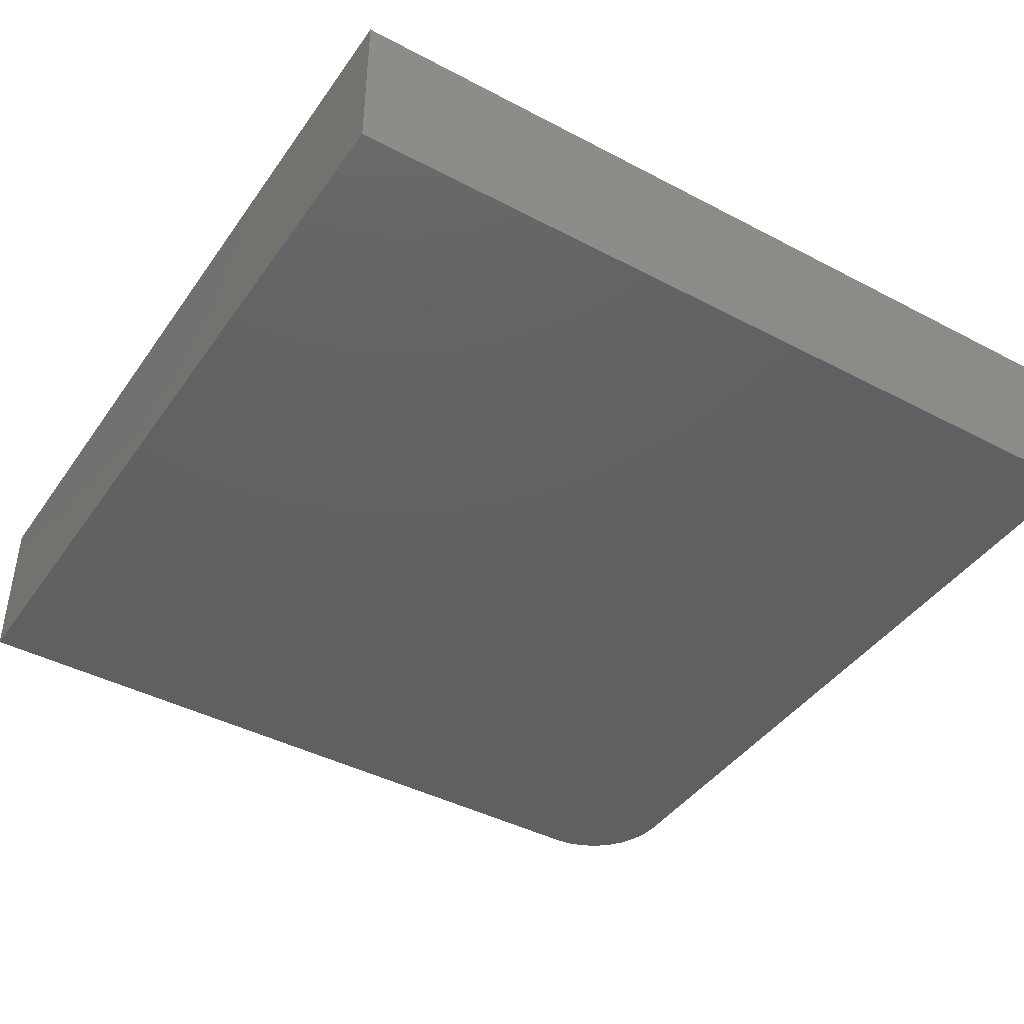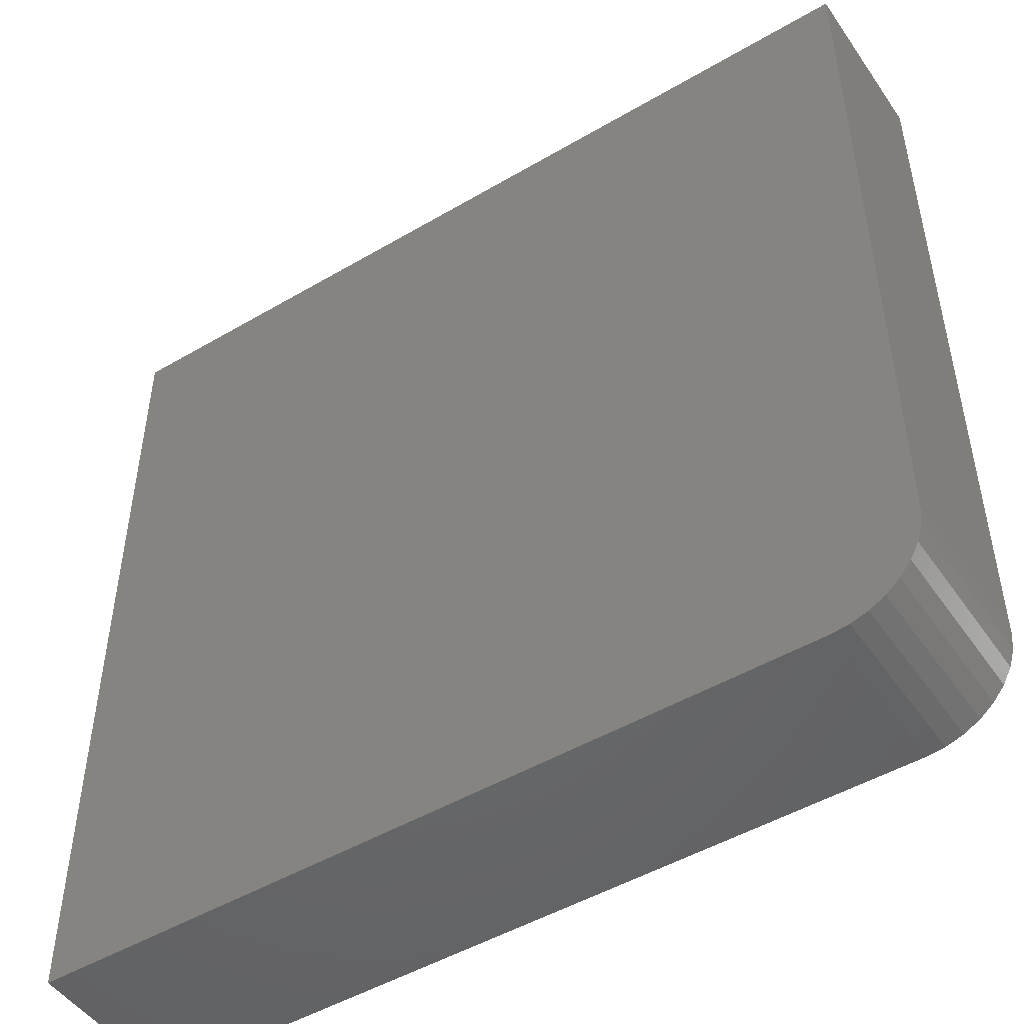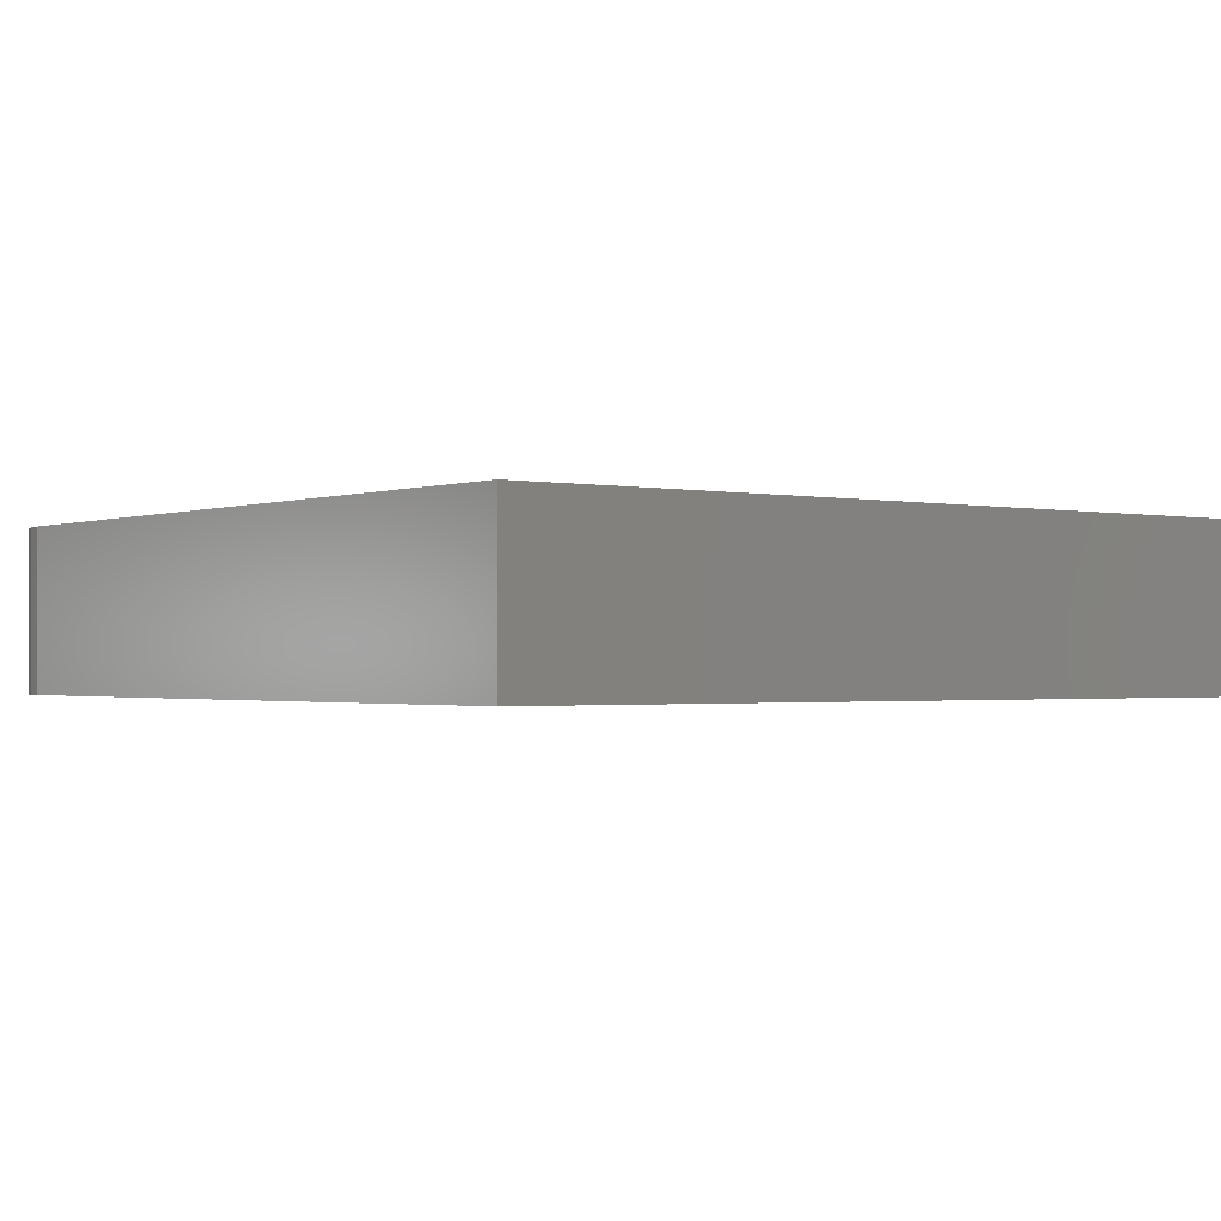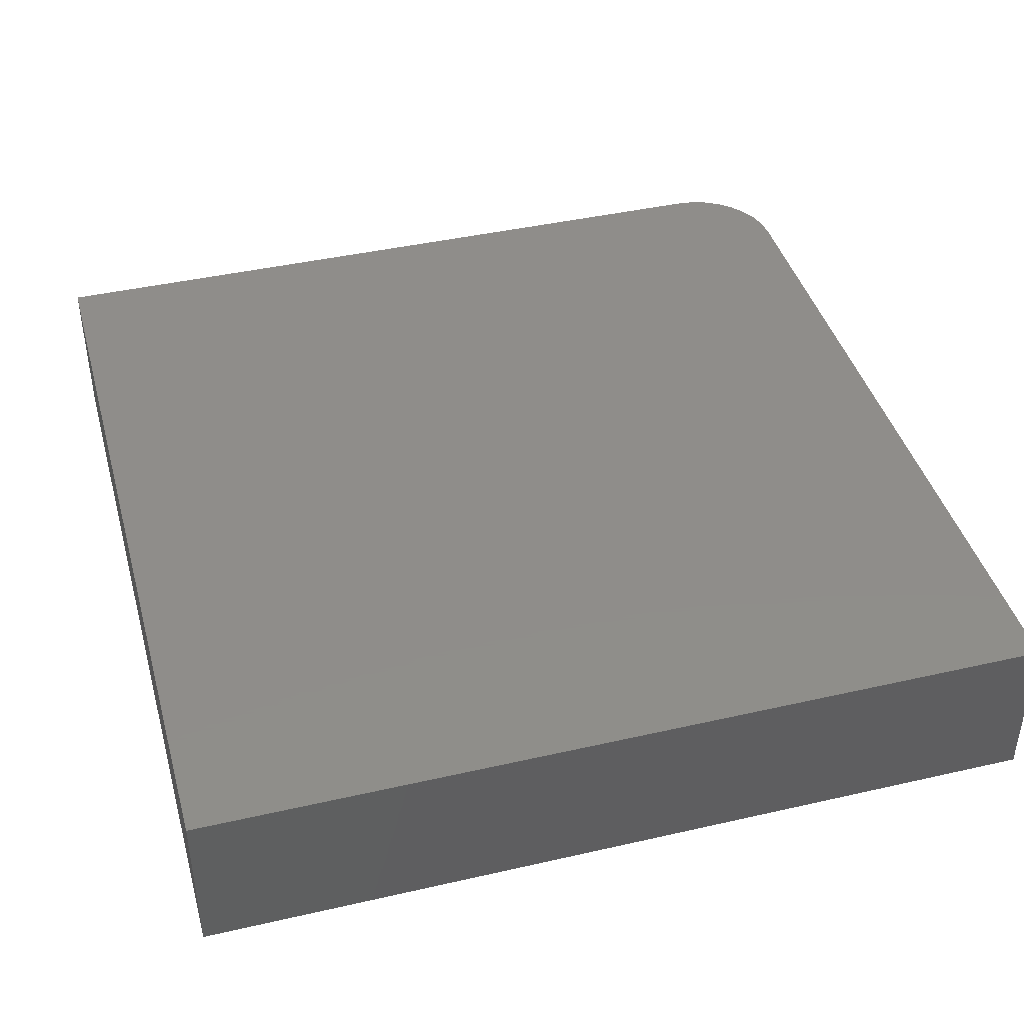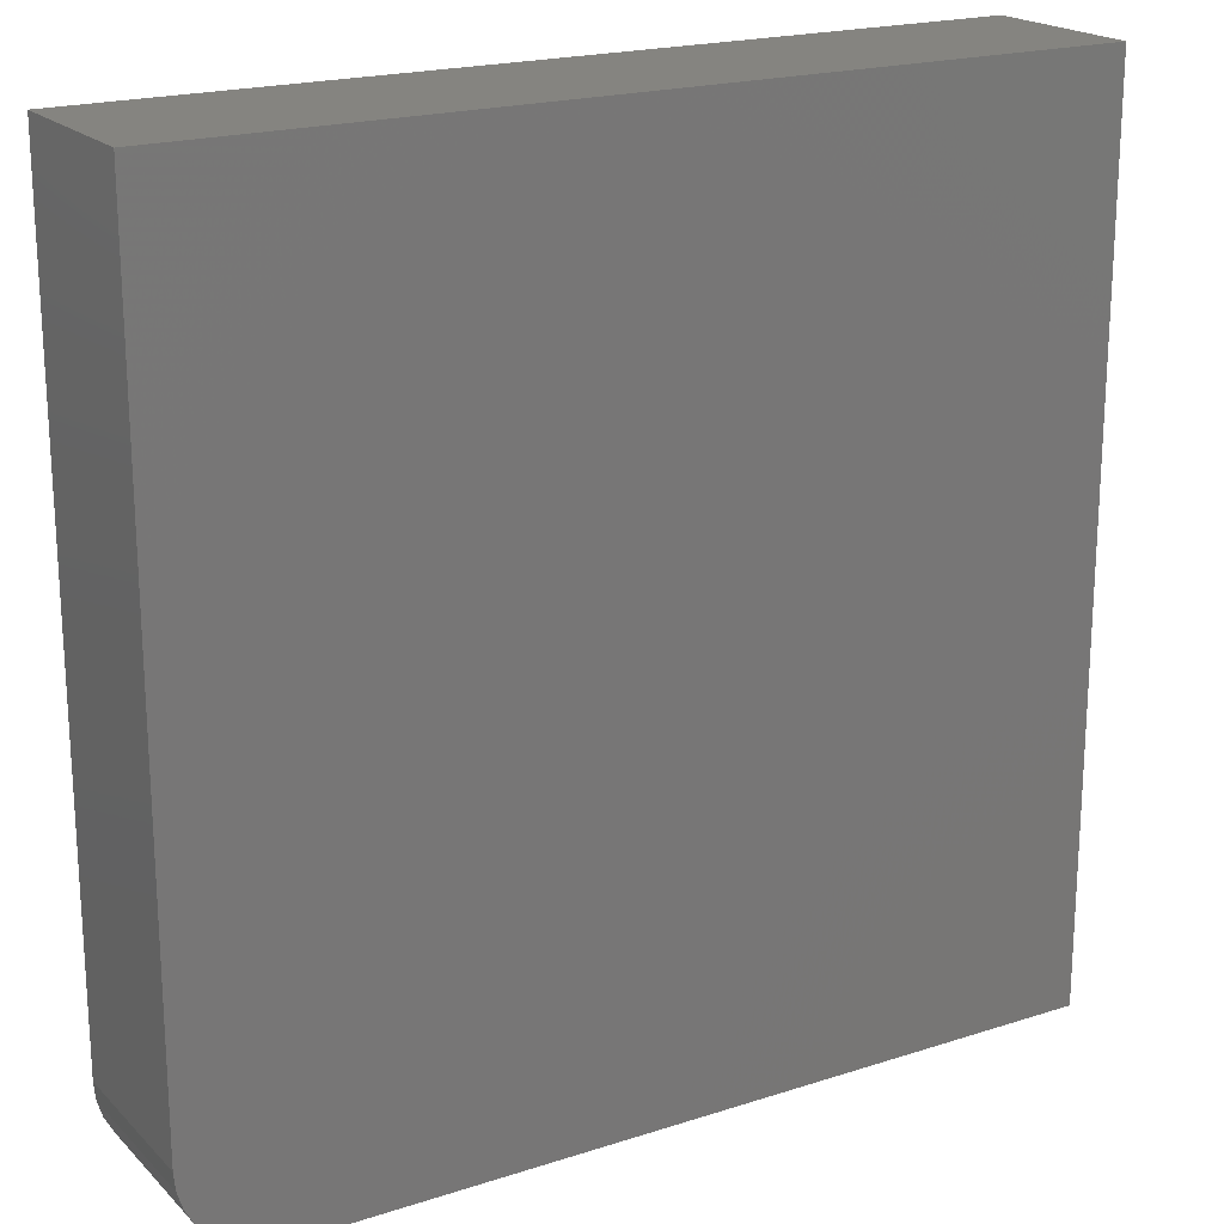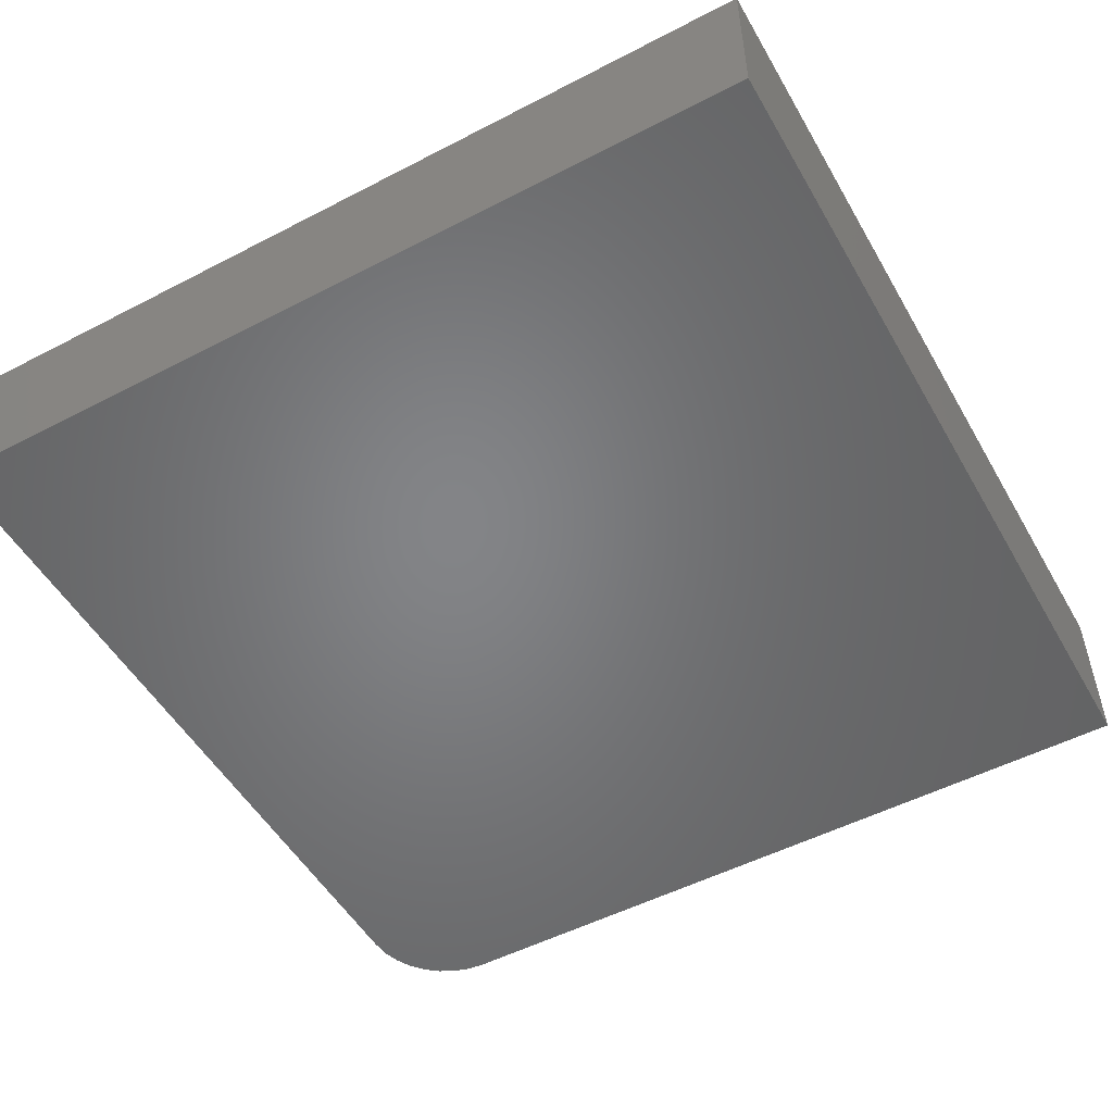
<metadata>
{"format":"stl","ext":"stl","renderer":"f3d","projection":"perspective","resolution":1024,"background":"white","views":[{"elev":-42.4,"azim":-122.2,"up":"+Z"},{"elev":-48.7,"azim":33.2,"up":"+Y"},{"elev":-1.2,"azim":142.6,"up":"+Z"},{"elev":42.0,"azim":-105.4,"up":"+Z"},{"elev":19.9,"azim":149.2,"up":"+Y"},{"elev":-51.8,"azim":-150.7,"up":"+Z"}]}
</metadata>
<code>
# stl→obj: 24 verts, 44 faces
v 0.5938 -0.75 0.2812
v 0.6242 -0.747 0.2812
v -0.75 -0.75 0.2812
v 0.75 -0.5938 0.2812
v 0.75 0.75 0.2812
v -0.75 0.75 0.2812
v 0.6535 -0.7381 0.2812
v 0.6806 -0.7237 0.2812
v 0.7042 -0.7042 0.2812
v 0.7237 -0.6806 0.2812
v 0.7381 -0.6535 0.2812
v 0.747 -0.6242 0.2812
v -0.75 -0.75 0
v 0.6242 -0.747 0
v 0.5938 -0.75 0
v 0.75 -0.5938 0
v 0.747 -0.6242 0
v 0.7381 -0.6535 0
v 0.7237 -0.6806 0
v 0.7042 -0.7042 0
v 0.6806 -0.7237 0
v 0.6535 -0.7381 0
v -0.75 0.75 0
v 0.75 0.75 0
f 1 2 3
f 4 5 6
f 4 6 3
f 4 3 2
f 4 2 7
f 4 7 8
f 4 8 9
f 4 9 10
f 4 10 11
f 4 11 12
f 13 14 15
f 16 17 18
f 16 18 19
f 16 19 20
f 16 20 21
f 16 21 22
f 16 22 14
f 16 14 13
f 16 13 23
f 16 23 24
f 4 16 5
f 5 16 24
f 3 13 1
f 1 13 15
f 16 4 17
f 17 4 12
f 17 12 18
f 18 12 11
f 18 11 19
f 19 11 10
f 19 10 20
f 20 10 9
f 20 9 21
f 21 9 8
f 21 8 22
f 22 8 7
f 22 7 14
f 14 7 2
f 14 2 15
f 15 2 1
f 6 23 3
f 3 23 13
f 5 24 6
f 6 24 23

</code>
